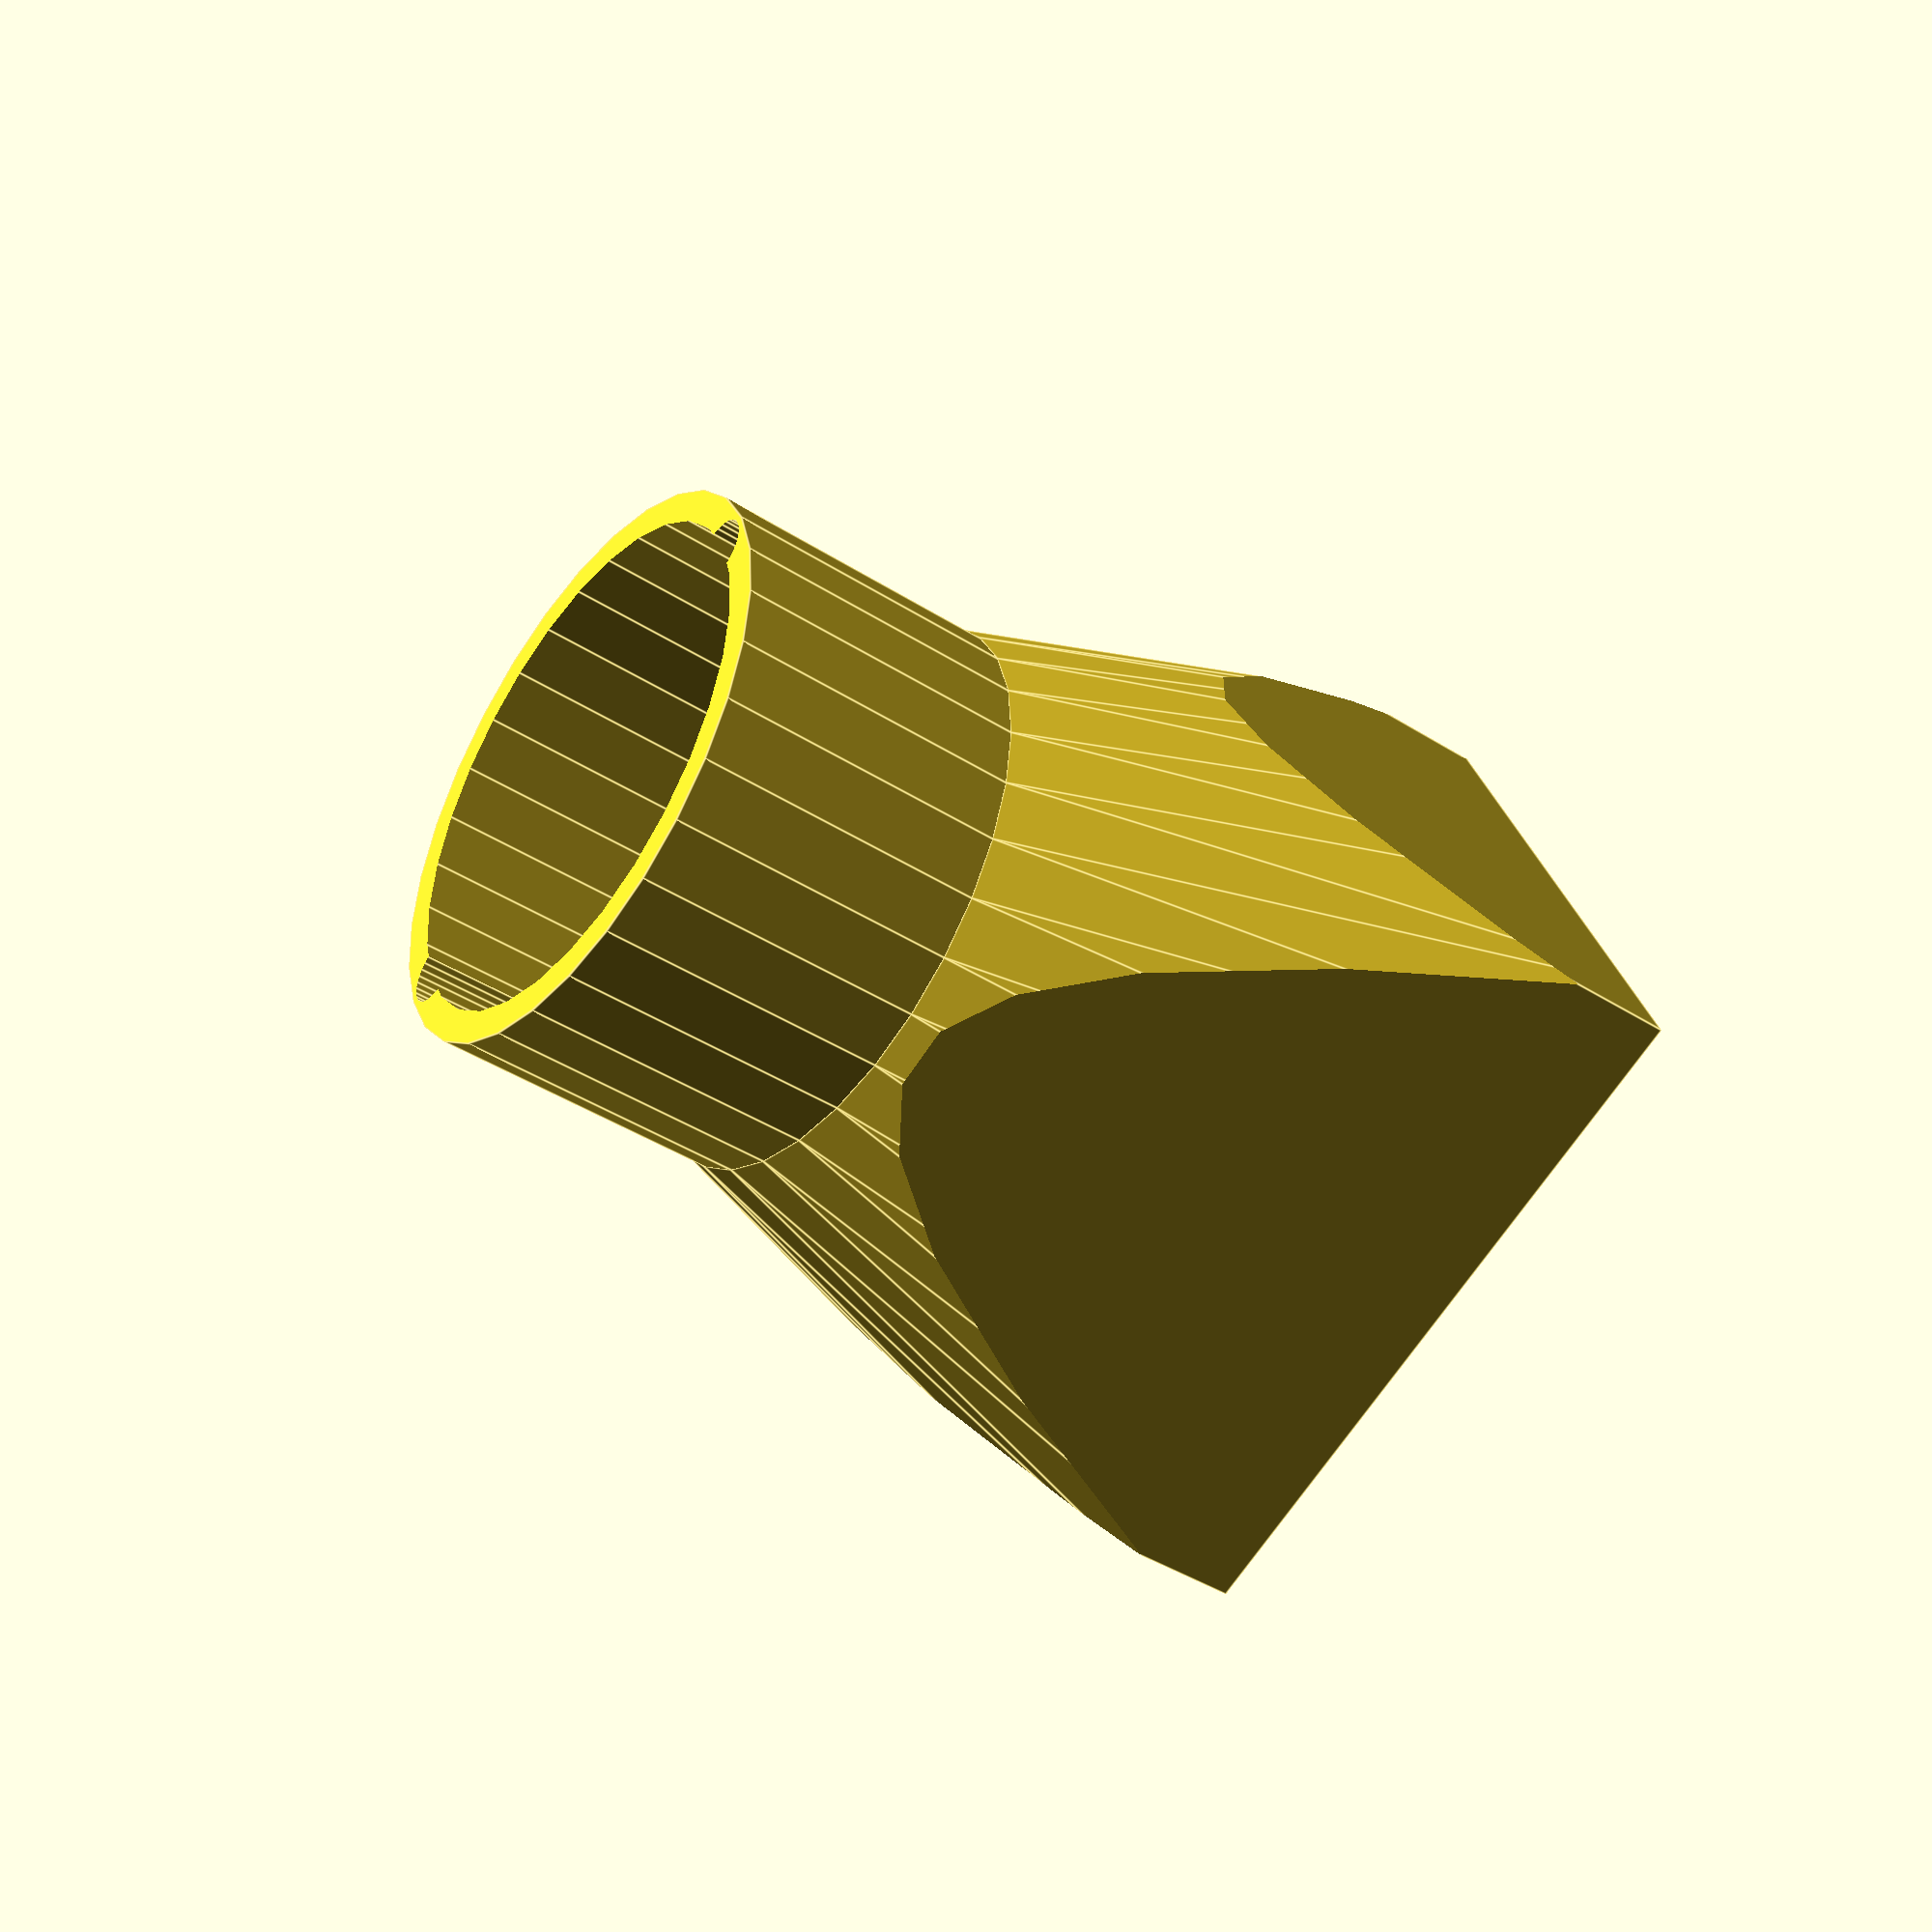
<openscad>
$fn = $preview ? 30 : 100;

wall = 1;
d_inside = 15.5;

// difference() {
// 	cube(size=[20 + 2 * wall, 16 + 2 * wall, 5], center=true);
// }

module inner(wall=0) {
	intersection() {
		translate([0, 0, 15 + 2 * wall])
			cube(size=[20 + 2 * wall, 16 + 2 * wall, 30 + 2 * wall], center=true);
		translate([0, 0, 10])
			cylinder(h=20 + 2 * wall, d1=30 + 2 * wall, d2=d_inside + 2 * wall, center=true);
	}
}

module shell() {
	difference() {
		inner(1);
		inner(0);
		cylinder(h=50, d=d_inside, center=true);
	}

	translate([0, 0, 25]) {
		difference() {
			cylinder(h=10, d=d_inside + 2 * wall, center=true);
			cylinder(h=50, d=d_inside, center=true);
		}
	}
}

difference() {
	shell();
	for (i=[-1, 1]) {
		translate([i * d_inside / 2.05, 0, 25])
			cylinder(h=50, d=2, center=true);
	}
}

</openscad>
<views>
elev=223.2 azim=158.1 roll=127.0 proj=p view=edges
</views>
